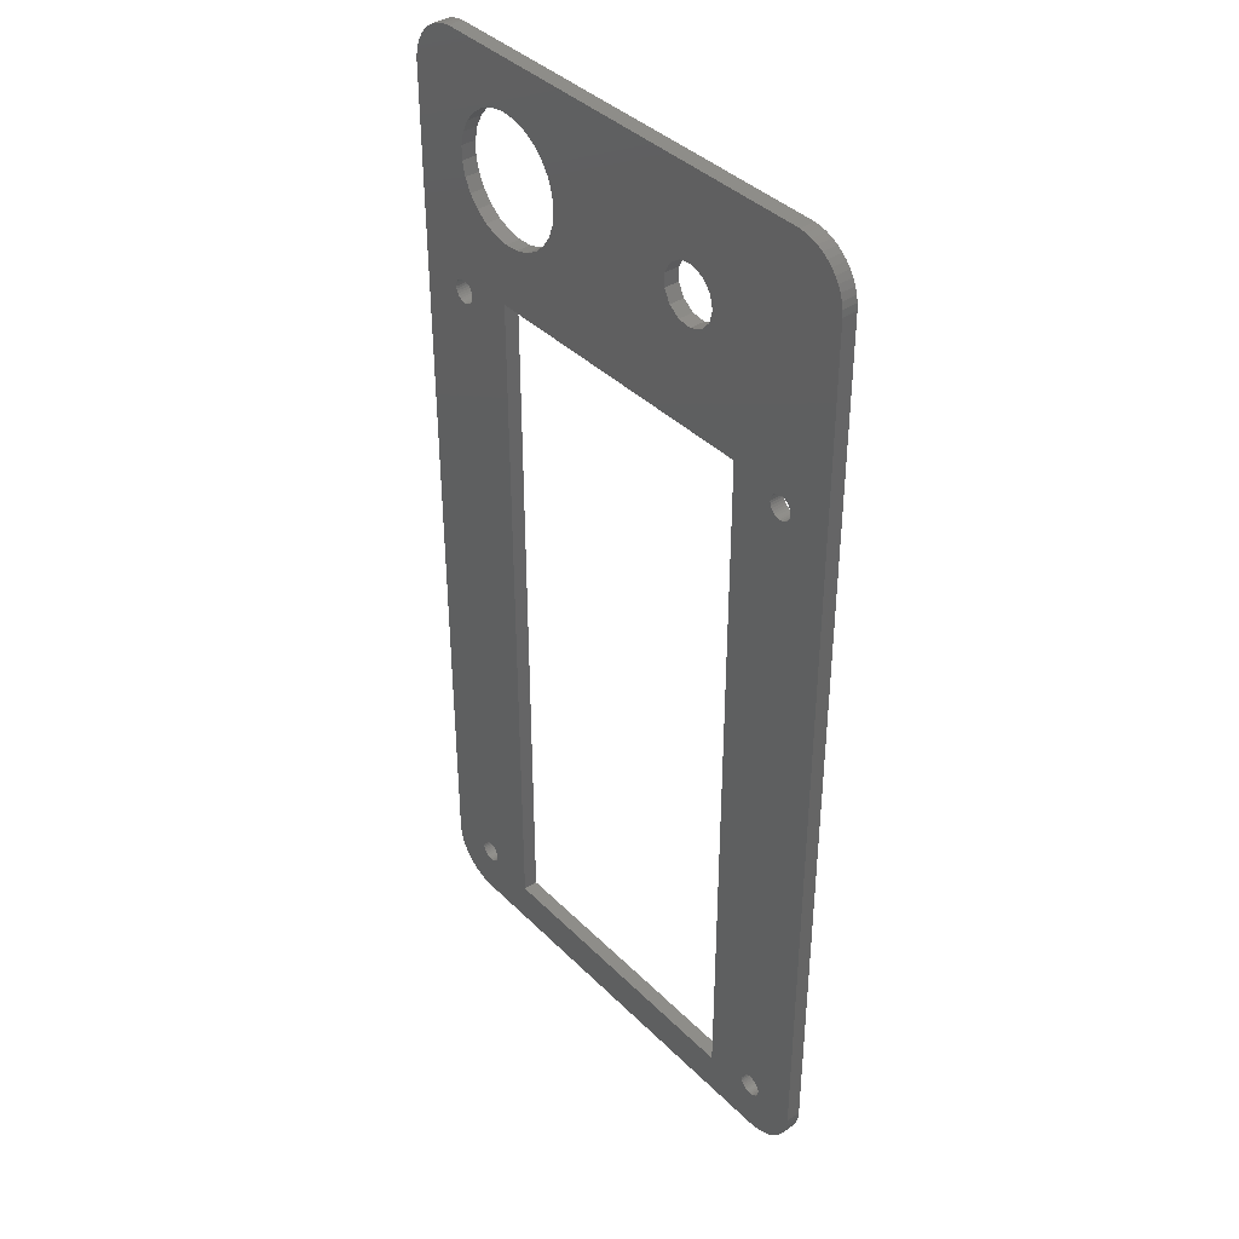
<metadata>
{"format":"stl","ext":"stl","renderer":"f3d","projection":"perspective","resolution":1024,"background":"white","views":[{"elev":39.4,"azim":-129.5,"up":"+Y"}]}
</metadata>
<code>
# stl→obj: 448 verts, 920 faces
v -8.81 2.264 95.75
v -7.938 2.374 97.75
v -8.81 2.264 97.75
v -7.938 2.374 95.75
v -2.47 132.5 97.75
v -2.742 133.3 95.75
v -2.742 133.3 97.75
v -2.47 132.5 95.75
v -2.742 6.673 97.75
v -2.47 7.509 95.75
v -2.47 7.509 97.75
v -2.742 6.673 95.75
v -72.26 133.3 95.75
v -71.88 134.1 97.75
v -71.88 134.1 95.75
v -72.26 133.3 97.75
v -72.75 9.25 95.75
v -72.75 130.8 97.75
v -72.75 130.8 95.75
v -72.75 9.25 97.75
v -3.116 5.878 97.75
v -3.116 5.878 95.75
v -66.19 2.264 95.75
v -66.19 2.264 97.75
v -72.69 8.373 95.75
v -72.69 8.373 97.75
v -8.81 137.7 95.75
v -66.19 137.7 97.75
v -8.81 137.7 97.75
v -66.19 137.7 95.75
v -4.147 135.5 95.75
v -4.788 136.1 97.75
v -4.147 135.5 97.75
v -4.788 136.1 95.75
v -2.305 131.6 97.75
v -2.305 131.6 95.75
v -2.25 130.8 97.75
v -2.25 130.8 95.75
v -4.147 4.458 97.75
v -3.587 5.136 95.75
v -3.587 5.136 97.75
v -4.147 4.458 95.75
v -72.69 131.6 95.75
v -72.53 132.5 97.75
v -72.53 132.5 95.75
v -72.69 131.6 97.75
v -69.5 136.7 95.75
v -70.21 136.1 97.75
v -69.5 136.7 97.75
v -70.21 136.1 95.75
v -5.499 136.7 97.75
v -5.499 136.7 95.75
v -3.116 134.1 95.75
v -3.116 134.1 97.75
v -2.25 9.25 97.75
v -2.25 9.25 95.75
v -2.305 8.373 95.75
v -2.305 8.373 97.75
v -7.087 2.593 95.75
v -6.27 2.916 97.75
v -7.087 2.593 97.75
v -6.27 2.916 95.75
v -70.85 4.458 95.75
v -70.21 3.856 97.75
v -70.85 4.458 97.75
v -70.21 3.856 95.75
v -71.41 134.9 95.75
v -70.85 135.5 97.75
v -70.85 135.5 95.75
v -71.41 134.9 97.75
v -3.587 134.9 97.75
v -3.587 134.9 95.75
v -5.499 3.34 95.75
v -4.788 3.856 97.75
v -5.499 3.34 97.75
v -4.788 3.856 95.75
v -68.73 2.916 95.75
v -67.91 2.593 97.75
v -68.73 2.916 97.75
v -67.91 2.593 95.75
v -72.26 6.673 95.75
v -72.53 7.509 97.75
v -72.53 7.509 95.75
v -72.26 6.673 97.75
v -71.88 5.878 95.75
v -71.88 5.878 97.75
v -8.022 103 97.75
v -7.931 103.3 97.75
v -7.931 9.912 97.75
v -7.9 9.6 97.75
v -8.17 102.7 97.75
v -8.022 10.21 97.75
v -8.369 102.5 97.75
v -8.17 10.49 97.75
v -8.611 102.3 97.75
v -8.369 10.73 97.75
v -8.888 102.1 97.75
v -8.611 10.93 97.75
v -8.888 11.08 97.75
v -9.188 102 97.75
v -9.188 11.17 97.75
v -9.5 11.2 97.75
v -9.5 102 97.75
v -9.812 102 97.75
v -9.812 11.17 97.75
v -10.11 102.1 97.75
v -10.11 11.08 97.75
v -17.5 8.1 97.75
v -10.39 102.3 97.75
v -17.5 105.6 97.75
v -10.63 102.5 97.75
v -10.39 10.93 97.75
v -10.83 102.7 97.75
v -10.63 10.73 97.75
v -10.98 103 97.75
v -10.83 10.49 97.75
v -11.07 103.3 97.75
v -10.98 10.21 97.75
v -11.1 103.6 97.75
v -11.07 9.912 97.75
v -11.65 127.2 97.75
v -7.9 103.6 97.75
v -7.931 9.288 97.75
v -12.92 128.7 97.75
v -8.022 8.988 97.75
v -6.27 137.1 97.75
v -8.17 8.711 97.75
v -7.087 137.4 97.75
v -8.369 8.469 97.75
v -7.931 103.9 97.75
v -7.938 137.6 97.75
v -10.31 121.5 97.75
v -10.76 119.6 97.75
v -8.022 104.2 97.75
v -8.17 104.5 97.75
v -8.369 104.7 97.75
v -11.65 117.8 97.75
v -8.611 104.9 97.75
v -8.888 105.1 97.75
v -12.92 116.3 97.75
v -10.31 123.5 97.75
v -10.76 125.4 97.75
v -14.5 129.9 97.75
v -16.31 130.6 97.75
v -18.26 131 97.75
v -20.23 130.9 97.75
v -22.12 130.3 97.75
v -27.02 124.5 97.75
v -46.21 123.4 97.75
v -27.25 122.5 97.75
v -26.35 126.3 97.75
v -47.08 125.1 97.75
v -25.26 128 97.75
v -48.62 126.1 97.75
v -23.83 129.3 97.75
v -63.93 103.3 97.75
v -58 105.6 97.75
v -63.9 103.6 97.75
v -53.45 120.7 97.75
v -53.9 122.5 97.75
v -53.45 124.3 97.75
v -63.93 103.9 97.75
v -64.02 104.2 97.75
v -64.17 104.5 97.75
v -64.37 104.7 97.75
v -64.61 104.9 97.75
v -64.89 105.1 97.75
v -65.19 105.2 97.75
v -65.5 105.2 97.75
v -65.81 105.2 97.75
v -50.47 126.4 97.75
v -52.22 125.7 97.75
v -66.11 105.1 97.75
v -66.39 104.9 97.75
v -66.63 104.7 97.75
v -66.83 104.5 97.75
v -67.06 137.6 97.75
v -66.98 104.2 97.75
v -67.07 103.9 97.75
v -67.1 103.6 97.75
v -67.91 137.4 97.75
v -8.611 8.27 97.75
v -8.888 8.122 97.75
v -9.188 8.031 97.75
v -9.5 8 97.75
v -9.812 8.031 97.75
v -10.11 8.122 97.75
v -10.39 8.27 97.75
v -10.63 8.469 97.75
v -10.83 8.711 97.75
v -10.98 8.988 97.75
v -10.98 104.2 97.75
v -11.07 103.9 97.75
v -14.5 115.1 97.75
v -16.31 114.4 97.75
v -11.1 9.6 97.75
v -11.07 9.288 97.75
v -58 8.1 97.75
v -64.02 103 97.75
v -63.93 9.288 97.75
v -63.9 9.6 97.75
v -64.02 8.988 97.75
v -64.17 8.711 97.75
v -64.37 8.469 97.75
v -64.61 8.27 97.75
v -64.89 8.122 97.75
v -65.19 8.031 97.75
v -65.5 8 97.75
v -65.81 8.031 97.75
v -66.11 8.122 97.75
v -66.39 8.27 97.75
v -66.63 8.469 97.75
v -71.41 5.136 97.75
v -66.83 8.711 97.75
v -66.98 8.988 97.75
v -67.06 2.374 97.75
v -67.07 9.288 97.75
v -67.1 9.6 97.75
v -68.73 137.1 97.75
v -69.5 3.34 97.75
v -9.188 105.2 97.75
v -9.5 105.2 97.75
v -9.812 105.2 97.75
v -10.11 105.1 97.75
v -10.39 104.9 97.75
v -10.63 104.7 97.75
v -10.83 104.5 97.75
v -64.17 102.7 97.75
v -63.93 9.912 97.75
v -64.37 102.5 97.75
v -64.02 10.21 97.75
v -64.61 102.3 97.75
v -64.17 10.49 97.75
v -64.37 10.73 97.75
v -64.89 102.1 97.75
v -64.61 10.93 97.75
v -64.89 11.08 97.75
v -65.19 102 97.75
v -65.19 11.17 97.75
v -65.5 102 97.75
v -65.5 11.2 97.75
v -65.81 102 97.75
v -65.81 11.17 97.75
v -66.11 102.1 97.75
v -66.11 11.08 97.75
v -66.39 102.3 97.75
v -66.39 10.93 97.75
v -66.63 102.5 97.75
v -66.63 10.73 97.75
v -66.83 102.7 97.75
v -66.83 10.49 97.75
v -66.98 103 97.75
v -66.98 10.21 97.75
v -67.07 103.3 97.75
v -67.07 9.912 97.75
v -18.26 114 97.75
v -20.23 114.1 97.75
v -22.12 114.7 97.75
v -23.83 115.7 97.75
v -48.62 118.9 97.75
v -25.26 117 97.75
v -46.21 121.6 97.75
v -27.02 120.5 97.75
v -26.35 118.7 97.75
v -47.08 119.9 97.75
v -50.47 118.6 97.75
v -52.22 119.3 97.75
v -71.41 5.136 95.75
v -69.5 3.34 95.75
v -67.06 2.374 95.75
v -67.91 137.4 95.75
v -68.73 137.1 95.75
v -67.06 137.6 95.75
v -7.087 137.4 95.75
v -7.938 137.6 95.75
v -6.27 137.1 95.75
v -14.5 115.1 95.75
v -10.11 105.1 95.75
v -10.39 104.9 95.75
v -17.5 105.6 95.75
v -10.63 104.7 95.75
v -10.76 119.6 95.75
v -10.31 121.5 95.75
v -10.83 104.5 95.75
v -10.98 104.2 95.75
v -11.07 103.9 95.75
v -11.1 103.6 95.75
v -11.65 117.8 95.75
v -8.022 10.21 95.75
v -7.931 9.912 95.75
v -7.931 103.3 95.75
v -7.9 103.6 95.75
v -8.17 10.49 95.75
v -8.022 103 95.75
v -8.369 10.73 95.75
v -8.17 102.7 95.75
v -8.611 10.93 95.75
v -8.369 102.5 95.75
v -8.888 11.08 95.75
v -8.611 102.3 95.75
v -8.888 102.1 95.75
v -9.188 11.17 95.75
v -9.188 102 95.75
v -9.5 11.2 95.75
v -9.5 102 95.75
v -9.812 11.17 95.75
v -9.812 102 95.75
v -10.11 11.08 95.75
v -10.11 102.1 95.75
v -17.5 8.1 95.75
v -10.39 10.93 95.75
v -10.63 10.73 95.75
v -10.39 102.3 95.75
v -10.83 10.49 95.75
v -10.98 10.21 95.75
v -10.63 102.5 95.75
v -11.07 9.912 95.75
v -10.83 102.7 95.75
v -11.1 9.6 95.75
v -10.98 103 95.75
v -7.931 9.288 95.75
v -7.931 103.9 95.75
v -8.022 8.988 95.75
v -8.022 104.2 95.75
v -8.17 104.5 95.75
v -8.17 8.711 95.75
v -8.369 8.469 95.75
v -10.31 123.5 95.75
v -10.76 125.4 95.75
v -8.611 8.27 95.75
v -11.65 127.2 95.75
v -8.888 8.122 95.75
v -7.9 9.6 95.75
v -9.188 8.031 95.75
v -9.5 8 95.75
v -9.812 8.031 95.75
v -10.11 8.122 95.75
v -10.39 8.27 95.75
v -10.63 8.469 95.75
v -10.83 8.711 95.75
v -11.07 103.3 95.75
v -16.31 114.4 95.75
v -12.92 116.3 95.75
v -11.07 9.288 95.75
v -10.98 8.988 95.75
v -63.93 9.912 95.75
v -58 8.1 95.75
v -63.9 9.6 95.75
v -63.93 9.288 95.75
v -64.02 8.988 95.75
v -64.17 8.711 95.75
v -64.61 8.27 95.75
v -64.37 8.469 95.75
v -64.89 8.122 95.75
v -65.19 8.031 95.75
v -65.5 8 95.75
v -65.81 8.031 95.75
v -66.11 8.122 95.75
v -66.39 8.27 95.75
v -66.63 8.469 95.75
v -12.92 128.7 95.75
v -8.369 104.7 95.75
v -8.611 104.9 95.75
v -8.888 105.1 95.75
v -9.188 105.2 95.75
v -9.5 105.2 95.75
v -9.812 105.2 95.75
v -14.5 129.9 95.75
v -16.31 130.6 95.75
v -18.26 131 95.75
v -20.23 130.9 95.75
v -22.12 130.3 95.75
v -46.21 123.4 95.75
v -27.25 122.5 95.75
v -46.21 121.6 95.75
v -27.02 124.5 95.75
v -26.35 126.3 95.75
v -47.08 125.1 95.75
v -25.26 128 95.75
v -48.62 126.1 95.75
v -23.83 129.3 95.75
v -50.47 126.4 95.75
v -64.02 10.21 95.75
v -64.02 104.2 95.75
v -58 105.6 95.75
v -63.93 103.9 95.75
v -64.17 104.5 95.75
v -64.37 104.7 95.75
v -64.61 104.9 95.75
v -64.89 105.1 95.75
v -65.19 105.2 95.75
v -53.45 120.7 95.75
v -65.5 105.2 95.75
v -53.9 122.5 95.75
v -65.81 105.2 95.75
v -66.11 105.1 95.75
v -52.22 125.7 95.75
v -53.45 124.3 95.75
v -66.39 104.9 95.75
v -66.63 104.7 95.75
v -66.83 104.5 95.75
v -66.98 104.2 95.75
v -67.07 103.9 95.75
v -67.1 103.6 95.75
v -67.1 9.6 95.75
v -66.83 8.711 95.75
v -66.98 8.988 95.75
v -67.07 9.288 95.75
v -18.26 114 95.75
v -20.23 114.1 95.75
v -22.12 114.7 95.75
v -23.83 115.7 95.75
v -27.02 120.5 95.75
v -26.35 118.7 95.75
v -47.08 119.9 95.75
v -25.26 117 95.75
v -48.62 118.9 95.75
v -50.47 118.6 95.75
v -63.9 103.6 95.75
v -52.22 119.3 95.75
v -64.17 10.49 95.75
v -63.93 103.3 95.75
v -64.37 10.73 95.75
v -64.02 103 95.75
v -64.61 10.93 95.75
v -64.17 102.7 95.75
v -64.89 11.08 95.75
v -64.37 102.5 95.75
v -64.61 102.3 95.75
v -64.89 102.1 95.75
v -65.19 11.17 95.75
v -65.19 102 95.75
v -65.5 11.2 95.75
v -65.5 102 95.75
v -65.81 11.17 95.75
v -65.81 102 95.75
v -66.11 11.08 95.75
v -66.11 102.1 95.75
v -66.39 10.93 95.75
v -66.39 102.3 95.75
v -66.63 10.73 95.75
v -66.63 102.5 95.75
v -66.83 10.49 95.75
v -66.83 102.7 95.75
v -66.98 10.21 95.75
v -66.98 103 95.75
v -67.07 9.912 95.75
v -67.07 103.3 95.75
f 1 2 3
f 2 1 4
f 5 6 7
f 6 5 8
f 9 10 11
f 10 9 12
f 13 14 15
f 14 13 16
f 17 18 19
f 18 17 20
f 21 12 9
f 12 21 22
f 23 3 24
f 3 23 1
f 25 20 17
f 20 25 26
f 27 28 29
f 28 27 30
f 31 32 33
f 32 31 34
f 35 8 5
f 8 35 36
f 37 36 35
f 36 37 38
f 39 40 41
f 40 39 42
f 43 44 45
f 44 43 46
f 19 46 43
f 46 19 18
f 45 16 13
f 16 45 44
f 47 48 49
f 48 47 50
f 34 51 32
f 51 34 52
f 7 53 54
f 53 7 6
f 55 38 37
f 38 55 56
f 11 57 58
f 57 11 10
f 58 56 55
f 56 58 57
f 41 22 21
f 22 41 40
f 59 60 61
f 60 59 62
f 63 64 65
f 64 63 66
f 67 68 69
f 68 67 70
f 71 31 33
f 31 71 72
f 54 72 71
f 72 54 53
f 73 74 75
f 74 73 76
f 76 39 74
f 39 76 42
f 62 75 60
f 75 62 73
f 4 61 2
f 61 4 59
f 77 78 79
f 78 77 80
f 81 82 83
f 82 81 84
f 85 84 81
f 84 85 86
f 50 68 48
f 68 50 69
f 15 70 67
f 70 15 14
f 87 55 88
f 55 89 90
f 91 55 87
f 55 92 89
f 93 55 91
f 55 94 92
f 95 55 93
f 55 96 94
f 97 55 95
f 55 98 96
f 99 55 97
f 55 99 98
f 100 99 97
f 100 101 99
f 100 102 101
f 103 102 100
f 104 102 103
f 104 105 102
f 106 105 104
f 106 107 105
f 108 106 109
f 106 108 107
f 110 109 111
f 107 108 112
f 110 111 113
f 112 108 114
f 110 113 115
f 114 108 116
f 110 115 117
f 116 108 118
f 110 117 119
f 118 108 120
f 121 37 35
f 88 37 122
f 121 35 5
f 37 88 55
f 121 5 7
f 123 55 90
f 121 7 54
f 55 123 58
f 121 54 71
f 58 123 11
f 124 71 33
f 125 11 123
f 124 33 32
f 11 125 9
f 124 32 51
f 9 125 21
f 124 51 126
f 127 21 125
f 124 126 128
f 21 127 41
f 129 41 127
f 37 130 122
f 124 128 131
f 37 132 133
f 37 134 130
f 37 135 134
f 37 133 135
f 124 131 29
f 135 133 136
f 137 136 133
f 136 137 138
f 138 137 139
f 140 139 137
f 37 141 132
f 37 142 141
f 37 121 142
f 71 124 121
f 29 143 124
f 29 144 143
f 29 145 144
f 29 146 145
f 29 147 146
f 148 149 150
f 151 149 148
f 152 151 153
f 154 153 155
f 28 155 147
f 28 147 29
f 151 152 149
f 153 154 152
f 155 28 154
f 156 157 158
f 159 158 157
f 18 160 161
f 159 162 158
f 159 163 162
f 159 164 163
f 159 165 164
f 159 166 165
f 159 167 166
f 159 168 167
f 159 169 168
f 160 18 169
f 169 18 170
f 154 28 171
f 28 172 171
f 28 161 172
f 18 161 28
f 170 18 173
f 173 18 174
f 174 18 175
f 175 18 176
f 18 28 177
f 176 18 178
f 178 18 179
f 179 18 180
f 18 177 181
f 41 129 39
f 39 129 74
f 182 74 129
f 74 182 75
f 75 182 60
f 183 60 182
f 60 183 61
f 184 61 183
f 61 184 2
f 2 184 3
f 185 3 184
f 186 3 185
f 187 3 186
f 188 3 187
f 108 188 189
f 108 189 190
f 108 190 191
f 192 110 193
f 193 110 119
f 110 194 195
f 109 110 108
f 120 108 196
f 108 197 196
f 108 191 197
f 188 108 3
f 24 108 198
f 199 157 156
f 200 198 201
f 202 198 200
f 203 198 202
f 204 198 203
f 205 198 204
f 198 205 24
f 24 205 206
f 24 206 207
f 24 207 208
f 24 208 209
f 108 24 3
f 78 209 210
f 79 210 211
f 64 211 212
f 213 212 214
f 86 214 215
f 209 216 24
f 82 215 217
f 20 217 218
f 20 180 18
f 180 20 218
f 18 181 219
f 217 20 26
f 18 219 49
f 209 78 216
f 18 49 48
f 210 79 78
f 18 48 68
f 211 220 79
f 18 68 70
f 211 64 220
f 18 70 14
f 212 65 64
f 18 14 16
f 212 213 65
f 18 16 44
f 214 86 213
f 18 44 46
f 215 84 86
f 215 82 84
f 217 26 82
f 139 140 221
f 221 140 222
f 222 140 223
f 194 223 140
f 223 194 224
f 224 194 225
f 110 225 194
f 225 110 226
f 227 110 192
f 226 110 227
f 228 157 199
f 198 229 201
f 230 157 228
f 198 231 229
f 232 157 230
f 198 233 231
f 157 232 198
f 198 234 233
f 235 198 232
f 198 236 234
f 237 198 235
f 198 237 236
f 238 237 235
f 238 239 237
f 240 239 238
f 240 241 239
f 242 241 240
f 242 243 241
f 244 243 242
f 244 245 243
f 246 245 244
f 246 247 245
f 248 247 246
f 248 249 247
f 250 249 248
f 250 251 249
f 252 251 250
f 252 253 251
f 254 253 252
f 254 255 253
f 180 255 254
f 255 180 218
f 256 110 195
f 257 110 256
f 258 110 257
f 259 110 258
f 260 259 261
f 262 150 149
f 150 262 263
f 263 262 264
f 265 264 262
f 264 265 261
f 260 261 265
f 259 260 157
f 157 260 266
f 157 266 267
f 259 157 110
f 159 157 267
f 169 159 160
f 83 26 25
f 26 83 82
f 268 86 85
f 86 268 213
f 63 213 268
f 213 63 65
f 66 220 64
f 220 66 269
f 269 79 220
f 79 269 77
f 80 216 78
f 216 80 270
f 270 24 216
f 24 270 23
f 271 219 181
f 219 271 272
f 273 181 177
f 181 273 271
f 272 49 219
f 49 272 47
f 30 177 28
f 177 30 273
f 274 131 128
f 131 274 275
f 275 29 131
f 29 275 27
f 276 128 126
f 128 276 274
f 52 126 51
f 126 52 276
f 277 278 279
f 280 279 281
f 278 282 283
f 280 281 284
f 280 284 285
f 280 285 286
f 280 286 287
f 278 288 282
f 289 56 290
f 56 291 292
f 293 56 289
f 56 294 291
f 295 56 293
f 56 296 294
f 297 56 295
f 56 298 296
f 299 56 297
f 56 300 298
f 301 56 299
f 56 301 300
f 302 301 299
f 302 303 301
f 304 303 302
f 304 305 303
f 306 305 304
f 306 307 305
f 308 307 306
f 308 309 307
f 310 308 311
f 308 310 309
f 310 311 312
f 309 310 313
f 310 312 314
f 280 313 310
f 310 314 315
f 313 280 316
f 310 315 317
f 316 280 318
f 310 317 319
f 318 280 320
f 321 56 57
f 56 292 38
f 321 57 10
f 322 38 292
f 323 10 12
f 324 38 322
f 323 12 22
f 325 38 324
f 326 22 40
f 283 38 325
f 327 40 42
f 328 38 283
f 327 42 76
f 329 38 328
f 330 76 73
f 38 331 36
f 330 73 62
f 36 331 8
f 332 62 59
f 8 331 6
f 290 56 333
f 56 321 333
f 334 59 4
f 10 323 321
f 22 326 323
f 40 327 326
f 76 330 327
f 334 4 1
f 62 332 330
f 59 334 332
f 1 335 334
f 1 336 335
f 1 337 336
f 1 338 337
f 310 338 1
f 338 310 339
f 339 310 340
f 320 280 341
f 279 280 342
f 278 343 288
f 278 277 343
f 341 280 287
f 344 310 319
f 345 310 344
f 340 310 345
f 23 310 1
f 346 347 348
f 347 349 348
f 347 350 349
f 347 351 350
f 310 23 347
f 352 347 23
f 347 353 351
f 347 352 353
f 352 23 354
f 354 23 355
f 355 23 356
f 356 23 357
f 270 357 23
f 80 357 270
f 357 80 358
f 77 358 80
f 358 77 359
f 269 359 77
f 66 359 269
f 359 66 360
f 268 360 63
f 63 360 66
f 6 331 53
f 53 331 72
f 361 72 331
f 72 361 31
f 331 38 329
f 283 325 362
f 283 362 363
f 31 361 34
f 283 363 364
f 283 364 365
f 283 365 366
f 283 366 367
f 283 367 278
f 34 361 52
f 52 361 276
f 276 361 274
f 274 361 275
f 275 361 27
f 368 27 361
f 369 27 368
f 370 27 369
f 371 27 370
f 372 27 371
f 373 374 375
f 374 373 376
f 376 373 377
f 378 377 373
f 377 378 379
f 380 379 378
f 379 380 381
f 30 381 380
f 381 30 372
f 30 380 382
f 383 347 346
f 384 385 386
f 387 385 384
f 388 385 387
f 389 385 388
f 390 385 389
f 391 385 390
f 385 391 392
f 393 392 391
f 392 393 394
f 19 394 393
f 19 393 395
f 19 395 396
f 372 30 27
f 397 30 382
f 398 30 397
f 394 19 398
f 19 396 399
f 19 399 400
f 19 400 401
f 19 401 402
f 398 19 30
f 19 402 403
f 19 403 404
f 405 17 404
f 19 404 17
f 360 268 406
f 30 19 273
f 85 406 268
f 273 19 271
f 406 85 407
f 271 19 272
f 81 407 85
f 272 19 47
f 83 407 81
f 47 19 50
f 407 83 408
f 50 19 69
f 25 408 83
f 69 19 67
f 17 408 25
f 67 19 15
f 408 17 405
f 15 19 13
f 13 19 45
f 45 19 43
f 279 342 277
f 280 409 342
f 280 410 409
f 280 411 410
f 280 412 411
f 385 412 280
f 413 375 374
f 414 375 413
f 415 414 416
f 417 412 385
f 414 415 375
f 416 417 415
f 412 417 416
f 417 385 418
f 386 385 419
f 420 385 392
f 418 385 420
f 421 347 383
f 385 422 419
f 423 347 421
f 385 424 422
f 425 347 423
f 385 426 424
f 427 347 425
f 385 428 426
f 347 429 385
f 385 429 428
f 430 347 427
f 347 430 429
f 431 430 427
f 431 432 430
f 433 432 431
f 433 434 432
f 435 434 433
f 435 436 434
f 437 436 435
f 437 438 436
f 439 438 437
f 439 440 438
f 441 440 439
f 441 442 440
f 443 442 441
f 443 444 442
f 445 444 443
f 445 446 444
f 447 446 445
f 447 448 446
f 405 448 447
f 448 405 404
f 117 287 119
f 287 117 341
f 303 103 100
f 103 303 305
f 367 222 223
f 222 367 366
f 363 136 138
f 136 363 362
f 313 111 109
f 111 313 316
f 298 91 296
f 91 298 93
f 300 97 95
f 97 300 301
f 227 281 226
f 281 227 284
f 113 320 115
f 320 113 318
f 115 341 117
f 341 115 320
f 111 318 113
f 318 111 316
f 307 106 104
f 106 307 309
f 305 104 103
f 104 305 307
f 309 109 106
f 109 309 313
f 294 88 291
f 88 294 87
f 296 87 294
f 87 296 91
f 291 122 292
f 122 291 88
f 298 95 93
f 95 298 300
f 301 100 97
f 100 301 303
f 119 286 193
f 286 119 287
f 278 223 224
f 223 278 367
f 281 225 226
f 225 281 279
f 364 138 139
f 138 364 363
f 366 221 222
f 221 366 365
f 325 136 362
f 136 325 135
f 322 134 324
f 134 322 130
f 292 130 322
f 130 292 122
f 279 224 225
f 224 279 278
f 193 285 192
f 285 193 286
f 192 284 227
f 284 192 285
f 365 139 221
f 139 365 364
f 324 135 325
f 135 324 134
f 254 404 180
f 404 254 448
f 432 240 238
f 240 432 434
f 440 248 246
f 248 440 442
f 428 228 426
f 228 428 230
f 429 235 232
f 235 429 430
f 176 400 175
f 400 176 401
f 389 165 166
f 165 389 388
f 250 446 252
f 446 250 444
f 252 448 254
f 448 252 446
f 248 444 250
f 444 248 442
f 436 244 242
f 244 436 438
f 434 242 240
f 242 434 436
f 438 246 244
f 246 438 440
f 424 156 422
f 156 424 199
f 426 199 424
f 199 426 228
f 422 158 419
f 158 422 156
f 428 232 230
f 232 428 429
f 430 238 235
f 238 430 432
f 180 403 179
f 403 180 404
f 396 170 173
f 170 396 395
f 400 174 175
f 174 400 399
f 390 166 167
f 166 390 389
f 393 168 169
f 168 393 391
f 386 163 384
f 163 386 162
f 387 165 388
f 165 387 164
f 419 162 386
f 162 419 158
f 399 173 174
f 173 399 396
f 179 402 178
f 402 179 403
f 178 401 176
f 401 178 402
f 391 167 168
f 167 391 390
f 395 169 170
f 169 395 393
f 384 164 387
f 164 384 163
f 337 188 187
f 188 337 338
f 196 317 120
f 317 196 319
f 304 101 102
f 101 304 302
f 330 183 182
f 183 330 332
f 323 123 321
f 123 323 125
f 190 345 191
f 345 190 340
f 189 340 190
f 340 189 339
f 338 189 188
f 189 338 339
f 336 187 186
f 187 336 337
f 334 185 184
f 185 334 335
f 335 186 185
f 186 335 336
f 333 89 290
f 89 333 90
f 326 125 323
f 125 326 127
f 327 182 129
f 182 327 330
f 332 184 183
f 184 332 334
f 327 127 326
f 127 327 129
f 197 319 196
f 319 197 344
f 308 105 107
f 105 308 306
f 311 107 112
f 107 311 308
f 312 112 114
f 112 312 311
f 118 314 116
f 314 118 315
f 306 102 105
f 102 306 304
f 299 98 99
f 98 299 297
f 293 96 295
f 96 293 94
f 290 92 289
f 92 290 89
f 297 96 98
f 96 297 295
f 191 344 197
f 344 191 345
f 321 90 333
f 90 321 123
f 116 312 114
f 312 116 314
f 120 315 118
f 315 120 317
f 302 99 101
f 99 302 299
f 289 94 293
f 94 289 92
f 217 405 218
f 405 217 408
f 355 208 207
f 208 355 356
f 435 241 243
f 241 435 433
f 359 212 211
f 212 359 360
f 353 203 351
f 203 353 204
f 352 206 205
f 206 352 354
f 214 407 215
f 407 214 406
f 215 408 217
f 408 215 407
f 212 406 214
f 406 212 360
f 357 210 209
f 210 357 358
f 356 209 208
f 209 356 357
f 358 211 210
f 211 358 359
f 350 200 349
f 200 350 202
f 351 202 350
f 202 351 203
f 349 201 348
f 201 349 200
f 353 205 204
f 205 353 352
f 354 207 206
f 207 354 355
f 218 447 255
f 447 218 405
f 437 243 245
f 243 437 435
f 441 247 249
f 247 441 439
f 427 236 237
f 236 427 425
f 433 239 241
f 239 433 431
f 421 234 423
f 234 421 233
f 425 234 236
f 234 425 423
f 346 231 383
f 231 346 229
f 348 229 346
f 229 348 201
f 439 245 247
f 245 439 437
f 251 441 249
f 441 251 443
f 255 445 253
f 445 255 447
f 253 443 251
f 443 253 445
f 431 237 239
f 237 431 427
f 383 233 421
f 233 383 231
f 310 110 280
f 110 310 108
f 198 385 157
f 385 198 347
f 310 198 108
f 198 310 347
f 385 110 157
f 110 385 280
f 263 374 150
f 374 263 413
f 264 413 263
f 413 264 414
f 283 141 328
f 141 283 132
f 342 256 195
f 256 342 409
f 343 137 288
f 137 343 140
f 343 194 140
f 194 343 277
f 372 146 147
f 146 372 371
f 151 379 153
f 379 151 377
f 329 121 331
f 121 329 142
f 412 261 259
f 261 412 416
f 411 259 258
f 259 411 412
f 288 133 282
f 133 288 137
f 282 132 283
f 132 282 133
f 277 195 194
f 195 277 342
f 379 155 153
f 155 379 381
f 369 143 144
f 143 369 368
f 328 142 329
f 142 328 141
f 261 414 264
f 414 261 416
f 409 257 256
f 257 409 410
f 410 258 257
f 258 410 411
f 381 147 155
f 147 381 372
f 148 377 151
f 377 148 376
f 150 376 148
f 376 150 374
f 370 144 145
f 144 370 369
f 371 145 146
f 145 371 370
f 331 124 361
f 124 331 121
f 368 124 143
f 124 368 361
f 159 394 160
f 394 159 392
f 267 392 159
f 392 267 420
f 417 266 260
f 266 417 418
f 397 171 172
f 171 397 382
f 415 260 265
f 260 415 417
f 418 267 266
f 267 418 420
f 415 262 375
f 262 415 265
f 375 149 373
f 149 375 262
f 161 397 172
f 397 161 398
f 160 398 161
f 398 160 394
f 382 154 171
f 154 382 380
f 380 152 154
f 152 380 378
f 373 152 378
f 152 373 149

</code>
